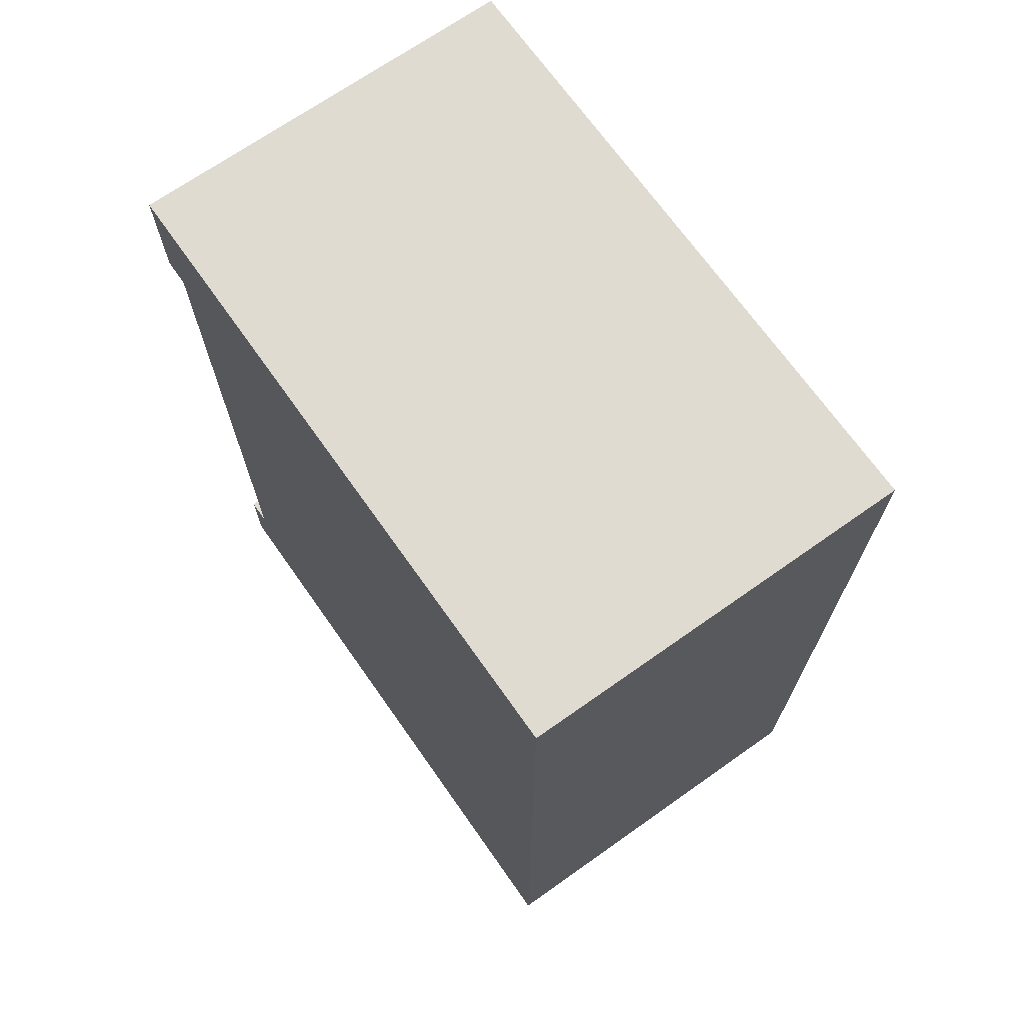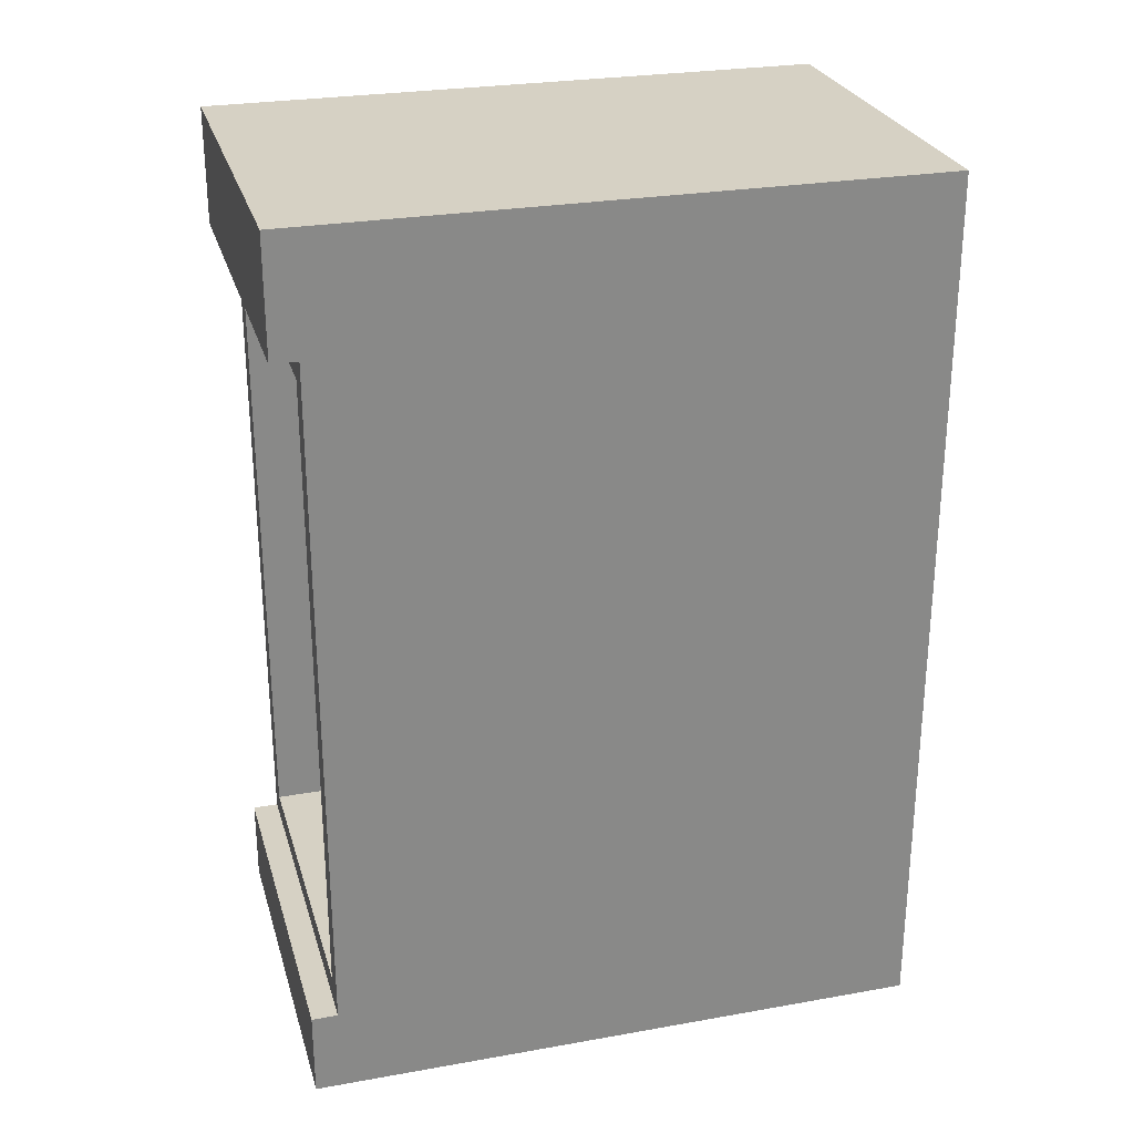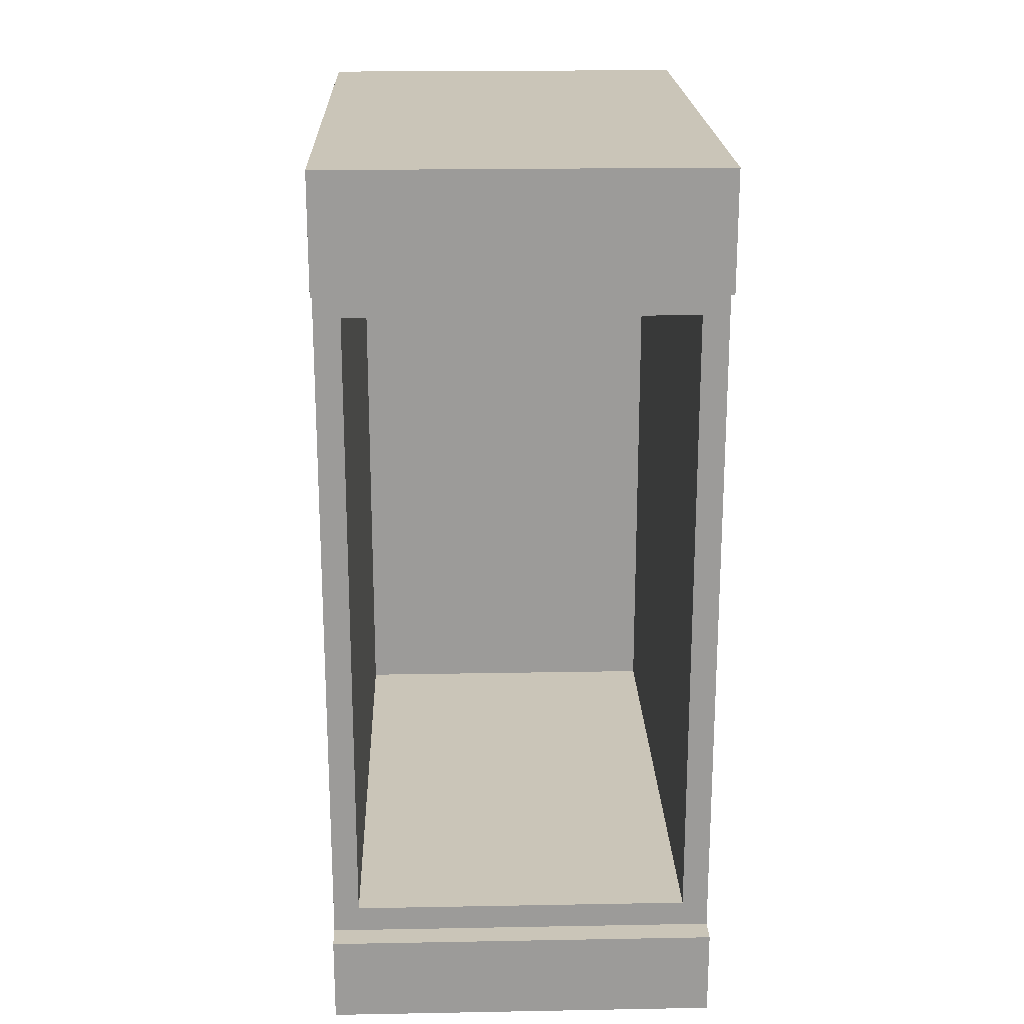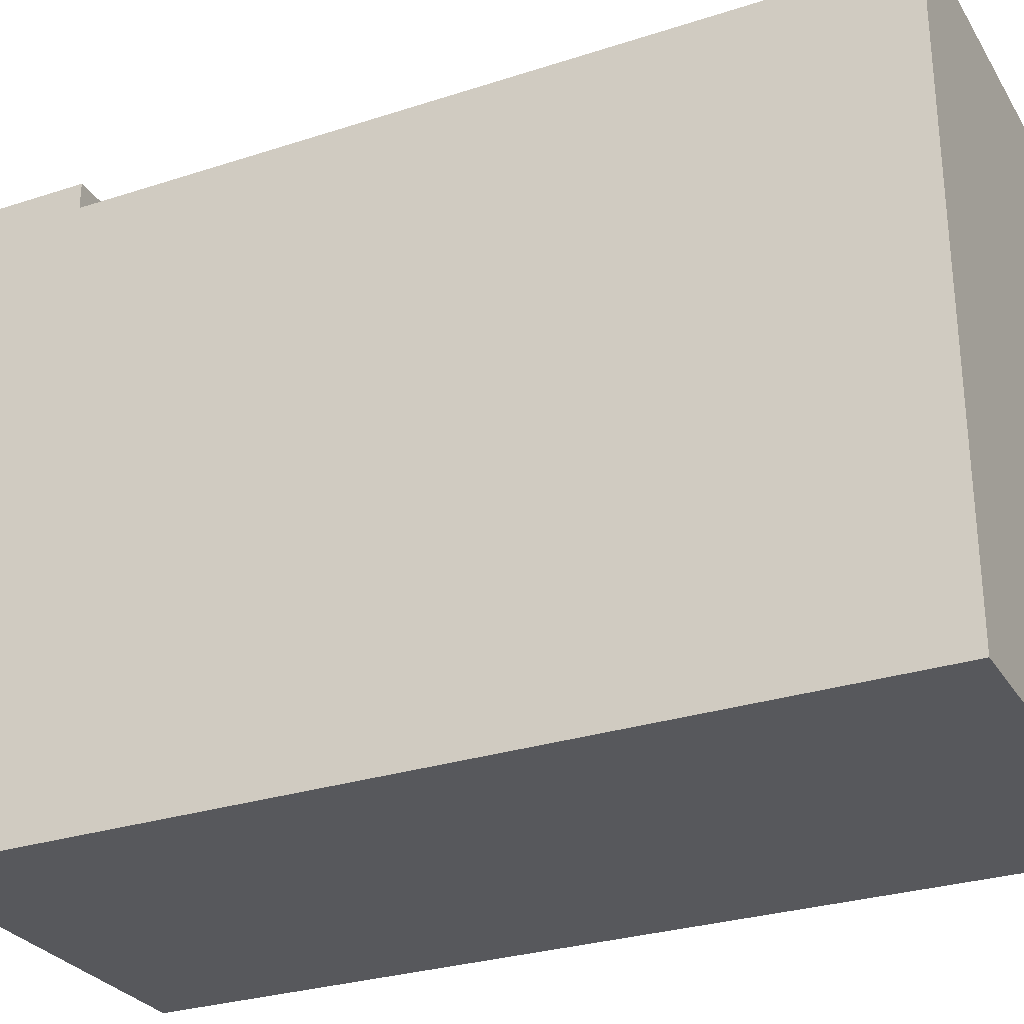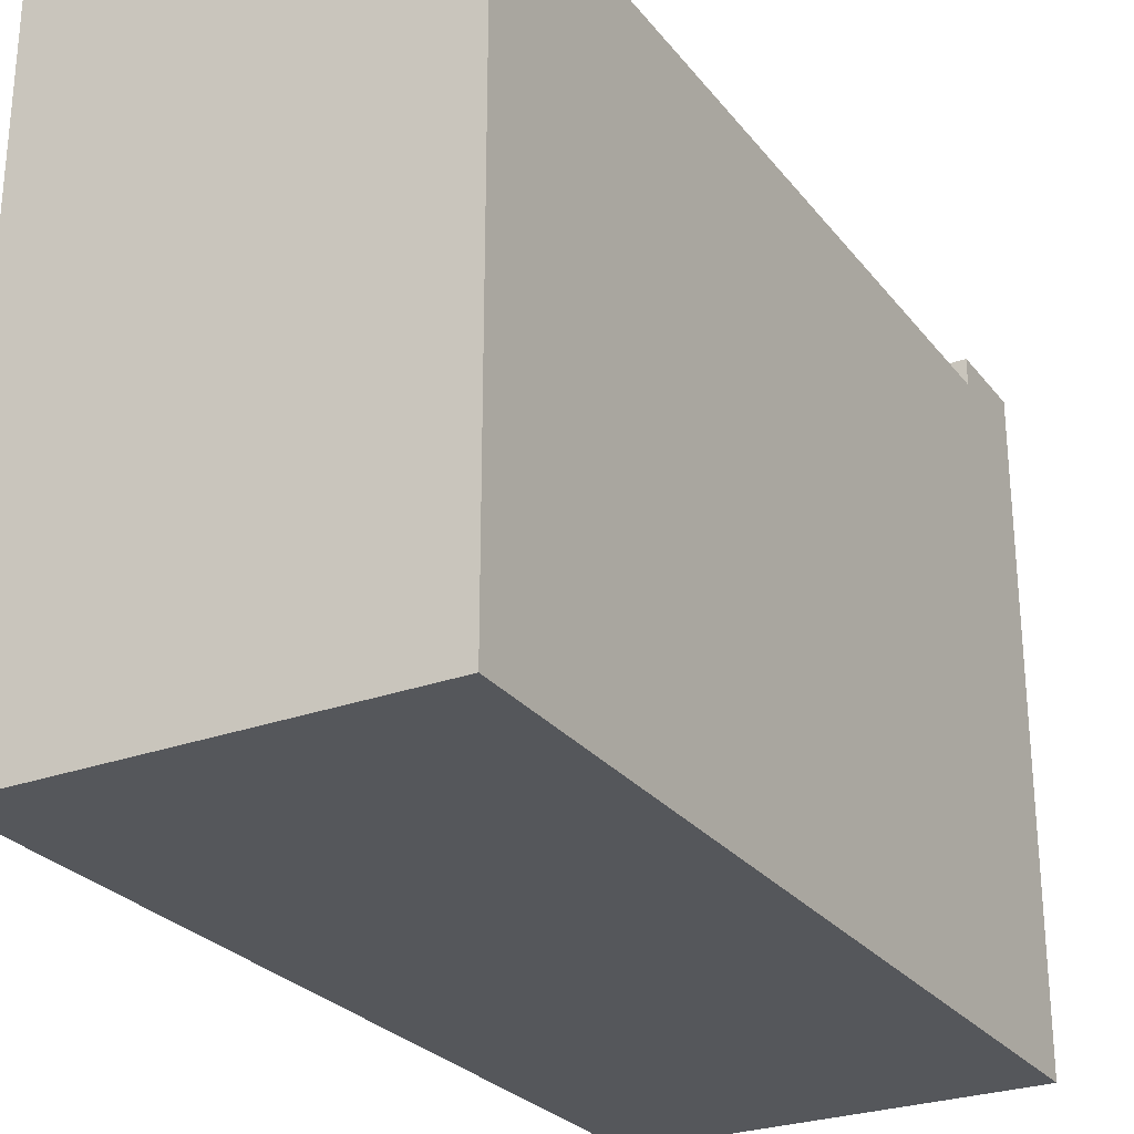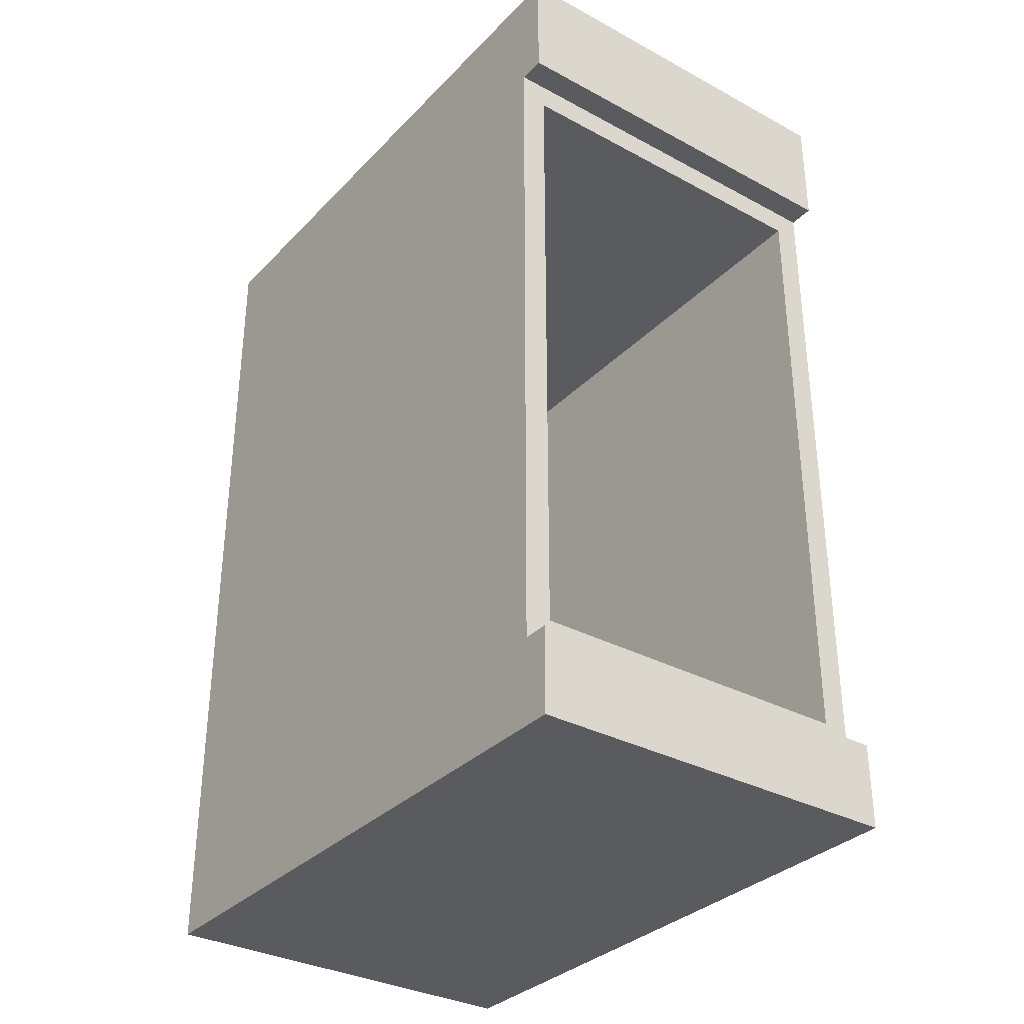
<metadata>
{"format":"obj","ext":"obj","renderer":"f3d","projection":"perspective","resolution":1024,"background":"white","views":[{"elev":69.8,"azim":144.8,"up":"+Y"},{"elev":26.9,"azim":74.6,"up":"+Y"},{"elev":20.4,"azim":-1.9,"up":"+Y"},{"elev":-28.8,"azim":-64.1,"up":"+Z"},{"elev":-27.0,"azim":-150.4,"up":"+Z"},{"elev":-33.2,"azim":-36.4,"up":"+Y"}]}
</metadata>
<code>
v 0.3246 0.7499 0.4502
v -0.3274 0.5543 0.4502
v -0.3274 0.7499 0.4502
v 0.3246 0.5543 0.4502
v -0.3274 0.7499 -0.5931
v -0.3274 0.7499 -0.5931
v 0.3246 0.7499 -0.5931
v 0.3246 0.7499 -0.5931
v -0.3274 0.5543 0.4067
v -0.3274 0.5543 0.4067
v 0.3246 0.7499 0.4502
v 0.3246 0.7499 0.4502
v 0.3246 0.7499 0.4502
v 0.3246 0.5543 0.4067
v 0.3246 0.5543 0.4067
v 0.3246 0.5543 0.4067
v -0.3274 0.5543 0.4502
v -0.3274 0.5543 0.4502
v -0.3274 0.5543 0.4502
v -0.3274 0.7499 0.4502
v -0.3274 0.7499 0.4502
v -0.3274 0.7499 0.4502
v -0.284 0.5108 0.4067
v -0.284 0.5108 0.4067
v 0.3246 0.5543 0.4502
v 0.3246 0.5543 0.4502
v 0.3246 0.5543 0.4502
v 0.2811 0.5108 0.4067
v 0.2811 0.5108 0.4067
v 0.2811 0.5108 -0.5496
v -0.284 0.5108 -0.5496
v -0.3274 0.7499 -0.5931
v -0.3274 0.7499 -0.5931
v 0.3246 0.7499 -0.5931
v 0.3246 0.7499 -0.5931
v -0.3274 0.5543 0.4067
v -0.3274 0.5543 0.4067
v 0.3246 0.7499 0.4502
v 0.3246 0.7499 0.4502
v 0.3246 0.5543 0.4067
v 0.3246 0.5543 0.4067
v 0.3246 0.5543 0.4067
v -0.3274 0.5543 0.4502
v -0.3274 0.5543 0.4502
v -0.3274 0.7499 0.4502
v -0.3274 0.7499 0.4502
v -0.284 0.5108 0.4067
v -0.284 0.5108 0.4067
v 0.3246 0.5543 0.4502
v 0.3246 0.5543 0.4502
v 0.2811 0.5108 0.4067
v 0.2811 0.5108 0.4067
v 0.2811 0.5108 -0.5496
v -0.284 0.5108 -0.5496
v 0.3246 -0.7335 -0.5931
v 0.3246 -0.7335 -0.5931
v -0.3274 -0.7335 -0.5931
v -0.3274 -0.7335 -0.5931
v -0.3274 -0.5896 0.4067
v -0.3274 -0.5896 0.4067
v -0.3274 0.7499 -0.5931
v -0.3274 0.7499 -0.5931
v 0.3246 0.7499 -0.5931
v 0.3246 0.7499 -0.5931
v 0.3246 -0.5896 0.4067
v 0.3246 -0.5896 0.4067
v -0.3274 0.5543 0.4067
v -0.3274 0.5543 0.4067
v 0.3246 0.5543 0.4067
v 0.3246 0.5543 0.4067
v -0.3274 0.5543 0.4502
v -0.284 -0.5462 0.4067
v -0.284 -0.5462 0.4067
v 0.2811 -0.5462 0.4067
v 0.2811 -0.5462 0.4067
v -0.284 0.5108 0.4067
v -0.284 0.5108 0.4067
v 0.2811 0.5108 0.4067
v 0.2811 0.5108 0.4067
v -0.284 -0.5462 -0.5496
v -0.284 -0.5462 -0.5496
v 0.2811 0.5108 -0.5496
v 0.2811 0.5108 -0.5496
v 0.2811 -0.5462 -0.5496
v 0.2811 -0.5462 -0.5496
v -0.284 0.5108 -0.5496
v -0.284 0.5108 -0.5496
v 0.3246 -0.7335 -0.5931
v 0.3246 -0.7335 -0.5931
v -0.3274 -0.7335 -0.5931
v -0.3274 -0.7335 -0.5931
v -0.3274 -0.5896 0.4067
v -0.3274 -0.5896 0.4067
v -0.3274 0.7499 -0.5931
v -0.3274 0.7499 -0.5931
v 0.3246 0.7499 -0.5931
v 0.3246 0.7499 -0.5931
v 0.3246 -0.5896 0.4067
v 0.3246 -0.5896 0.4067
v -0.3274 0.5543 0.4067
v -0.3274 0.5543 0.4067
v 0.3246 0.5543 0.4067
v 0.3246 0.5543 0.4067
v -0.3274 0.5543 0.4502
v -0.284 -0.5462 0.4067
v -0.284 -0.5462 0.4067
v 0.2811 -0.5462 0.4067
v 0.2811 -0.5462 0.4067
v -0.284 0.5108 0.4067
v -0.284 0.5108 0.4067
v 0.2811 0.5108 0.4067
v 0.2811 0.5108 0.4067
v -0.284 -0.5462 -0.5496
v -0.284 -0.5462 -0.5496
v 0.2811 0.5108 -0.5496
v 0.2811 0.5108 -0.5496
v 0.2811 -0.5462 -0.5496
v 0.2811 -0.5462 -0.5496
v -0.284 0.5108 -0.5496
v -0.284 0.5108 -0.5496
v -0.3274 -0.7335 0.4502
v 0.3246 -0.7335 0.4502
v 0.3246 -0.5896 0.4502
v -0.3274 -0.5896 0.4502
v 0.3246 -0.7335 -0.5931
v 0.3246 -0.7335 -0.5931
v -0.3274 -0.7335 0.4502
v -0.3274 -0.7335 0.4502
v -0.3274 -0.7335 0.4502
v -0.3274 -0.7335 -0.5931
v -0.3274 -0.7335 -0.5931
v 0.3246 -0.7335 0.4502
v 0.3246 -0.7335 0.4502
v 0.3246 -0.7335 0.4502
v -0.3274 -0.5896 0.4067
v -0.3274 -0.5896 0.4067
v -0.3274 -0.5896 0.4067
v 0.3246 -0.5896 0.4502
v 0.3246 -0.5896 0.4502
v 0.3246 -0.5896 0.4502
v -0.3274 -0.5896 0.4502
v -0.3274 -0.5896 0.4502
v -0.3274 -0.5896 0.4502
v 0.3246 -0.5896 0.4067
v 0.3246 -0.5896 0.4067
v 0.3246 -0.5896 0.4067
v -0.284 -0.5462 0.4067
v -0.284 -0.5462 0.4067
v 0.2811 -0.5462 0.4067
v 0.2811 -0.5462 0.4067
v -0.284 -0.5462 -0.5496
v 0.2811 -0.5462 -0.5496
v 0.3246 -0.7335 -0.5931
v 0.3246 -0.7335 -0.5931
v -0.3274 -0.7335 0.4502
v -0.3274 -0.7335 0.4502
v -0.3274 -0.7335 -0.5931
v -0.3274 -0.7335 -0.5931
v 0.3246 -0.7335 0.4502
v 0.3246 -0.7335 0.4502
v -0.3274 -0.5896 0.4067
v -0.3274 -0.5896 0.4067
v -0.3274 -0.5896 0.4067
v 0.3246 -0.5896 0.4502
v 0.3246 -0.5896 0.4502
v -0.3274 -0.5896 0.4502
v -0.3274 -0.5896 0.4502
v 0.3246 -0.5896 0.4067
v 0.3246 -0.5896 0.4067
v 0.3246 -0.5896 0.4067
v -0.284 -0.5462 0.4067
v -0.284 -0.5462 0.4067
v 0.2811 -0.5462 0.4067
v 0.2811 -0.5462 0.4067
v -0.284 -0.5462 -0.5496
v 0.2811 -0.5462 -0.5496
f 2 1 3
f 1 2 4
f 7 13 5
f 21 5 13
f 8 16 12
f 22 17 6
f 9 19 15
f 20 11 18
f 26 12 16
f 27 15 19
f 14 24 10
f 25 18 11
f 24 14 29
f 28 30 23
f 31 23 30
f 32 39 35
f 39 32 46
f 38 41 34
f 33 43 45
f 42 44 37
f 41 38 49
f 44 42 50
f 36 47 40
f 51 40 47
f 48 53 52
f 53 48 54
f 57 56 62
f 61 59 58
f 63 62 56
f 59 61 68
f 55 70 64
f 70 55 66
f 68 61 71
f 67 72 60
f 69 65 74
f 77 72 67
f 79 69 74
f 73 76 80
f 78 75 83
f 87 80 76
f 85 83 75
f 84 81 82
f 86 82 81
f 95 88 91
f 90 92 94
f 88 95 96
f 100 94 92
f 97 103 89
f 99 89 103
f 104 94 100
f 93 106 101
f 108 98 102
f 101 106 110
f 108 102 112
f 113 109 105
f 116 107 111
f 109 113 119
f 107 116 118
f 115 114 117
f 114 115 120
f 123 121 122
f 121 123 124
f 131 127 125
f 134 125 127
f 130 136 128
f 133 140 126
f 132 129 139
f 142 128 136
f 146 126 140
f 141 139 129
f 143 135 138
f 145 138 135
f 137 149 144
f 149 137 148
f 147 151 150
f 152 150 151
f 153 155 157
f 155 153 159
f 156 161 158
f 154 164 160
f 161 156 166
f 164 154 169
f 165 162 167
f 162 165 170
f 168 174 163
f 171 163 174
f 173 175 172
f 175 173 176

</code>
